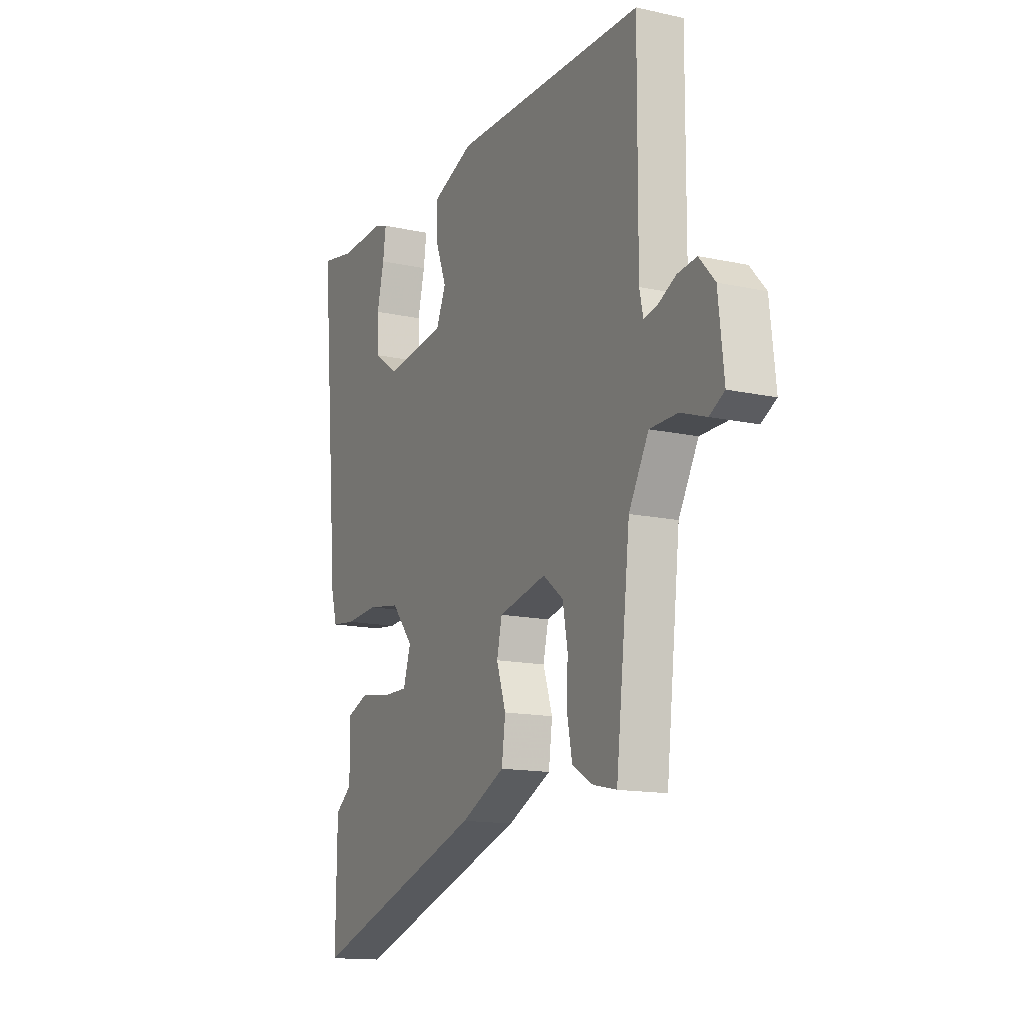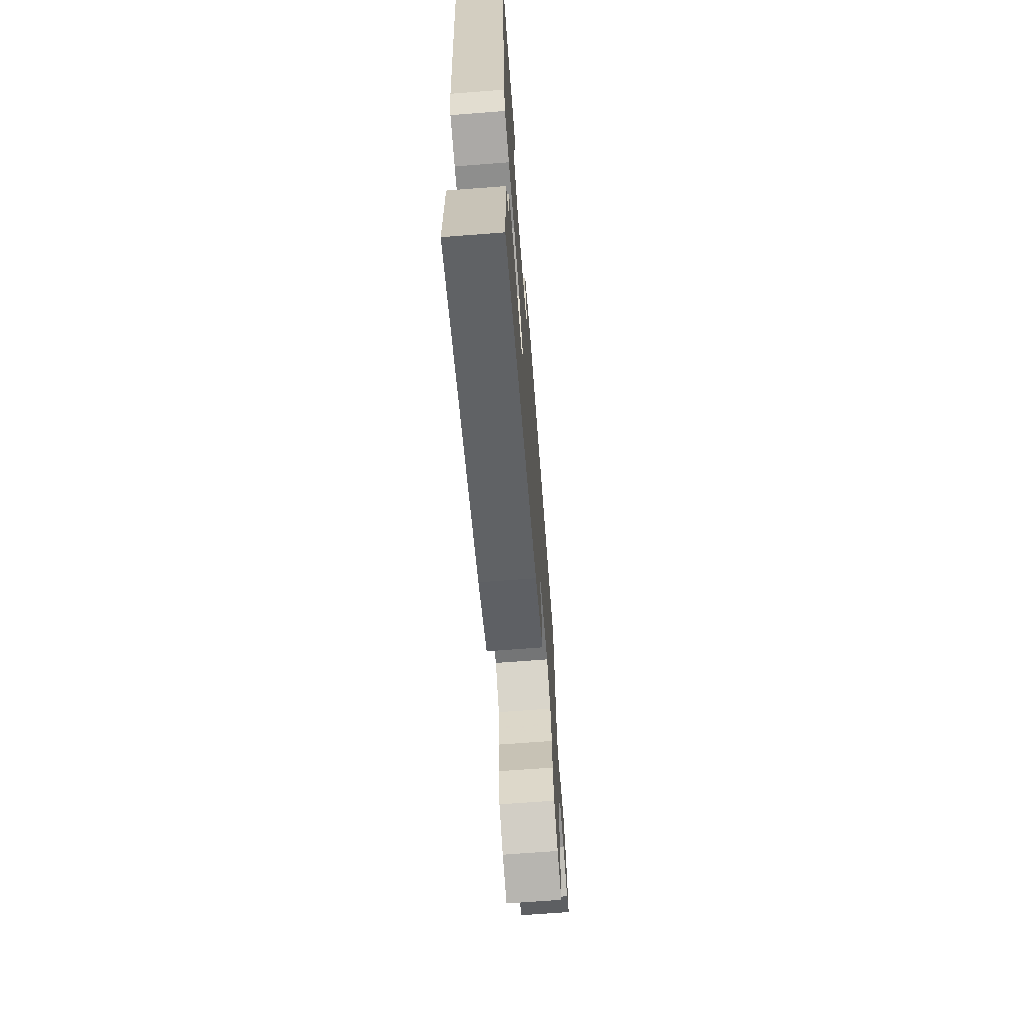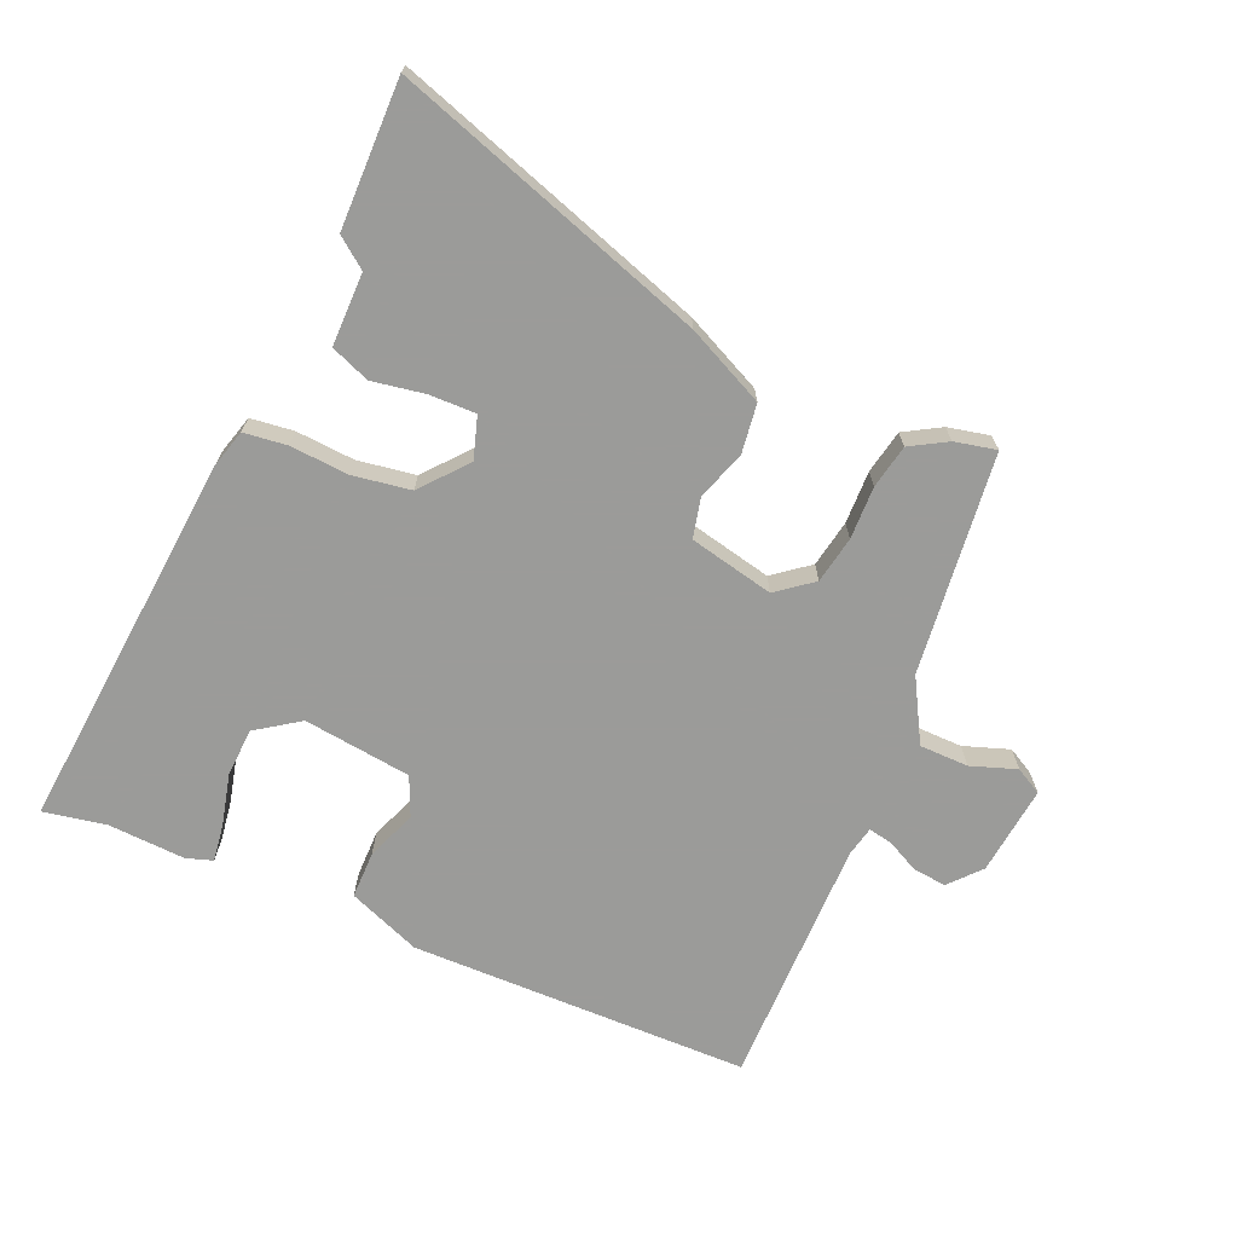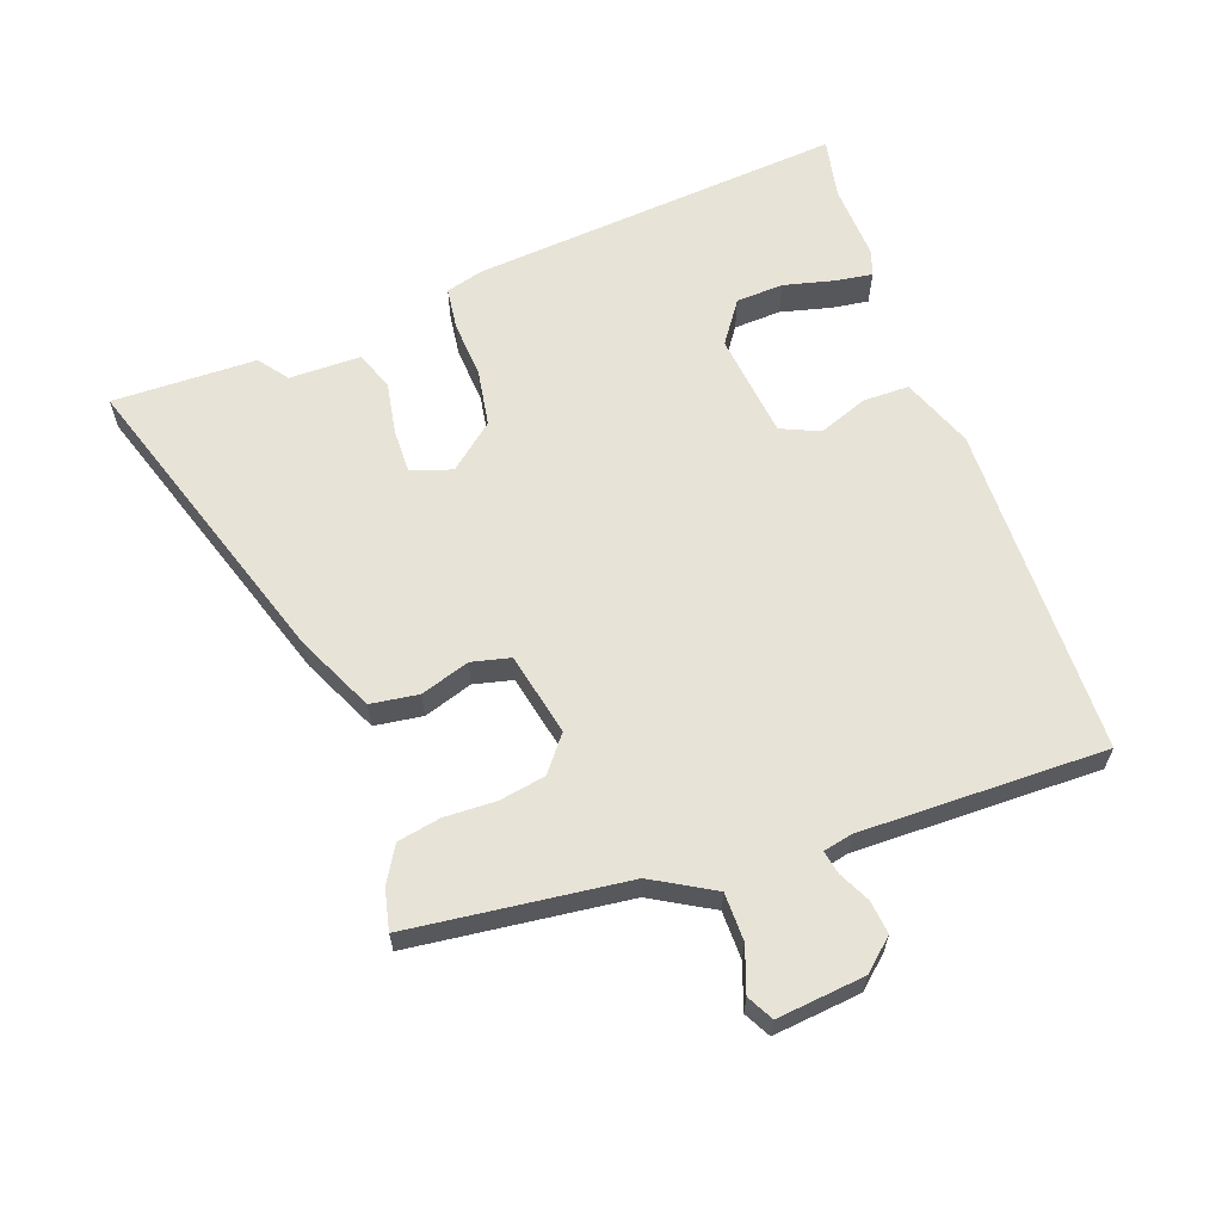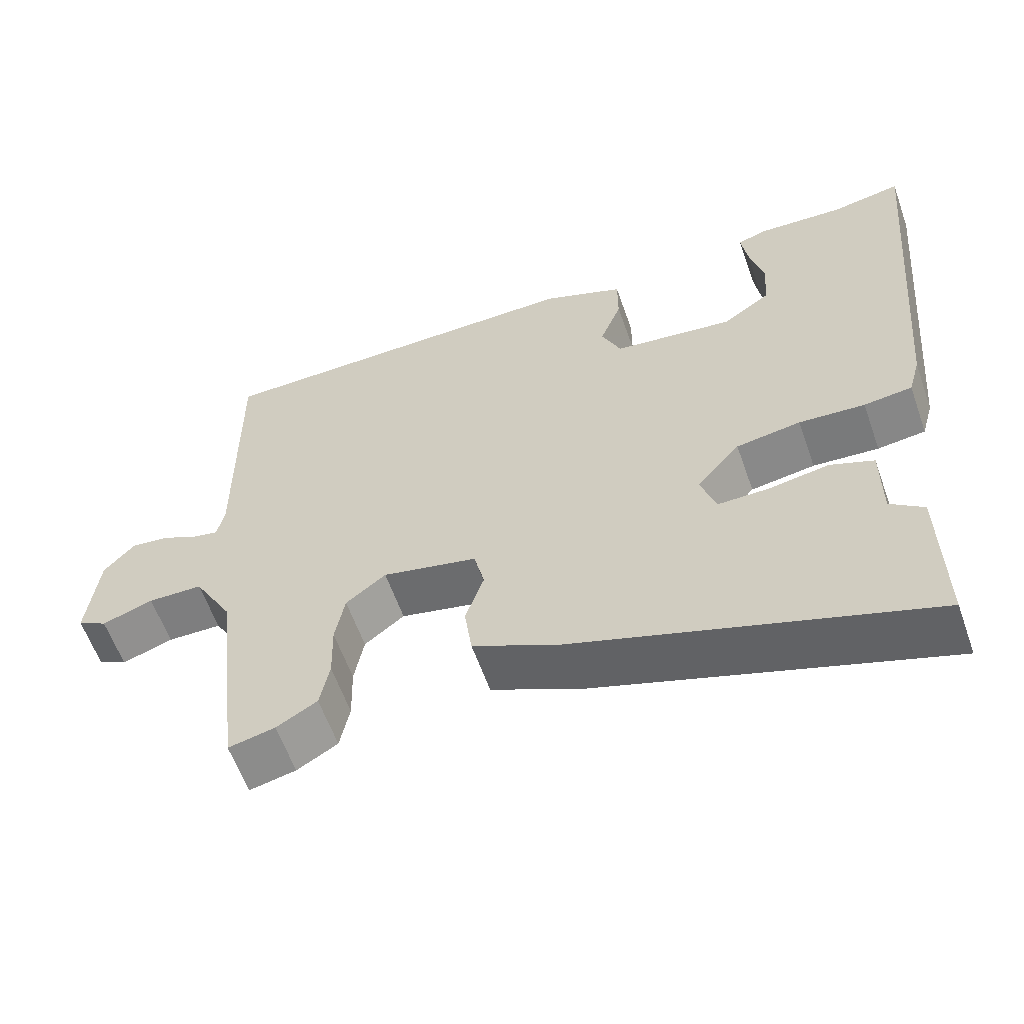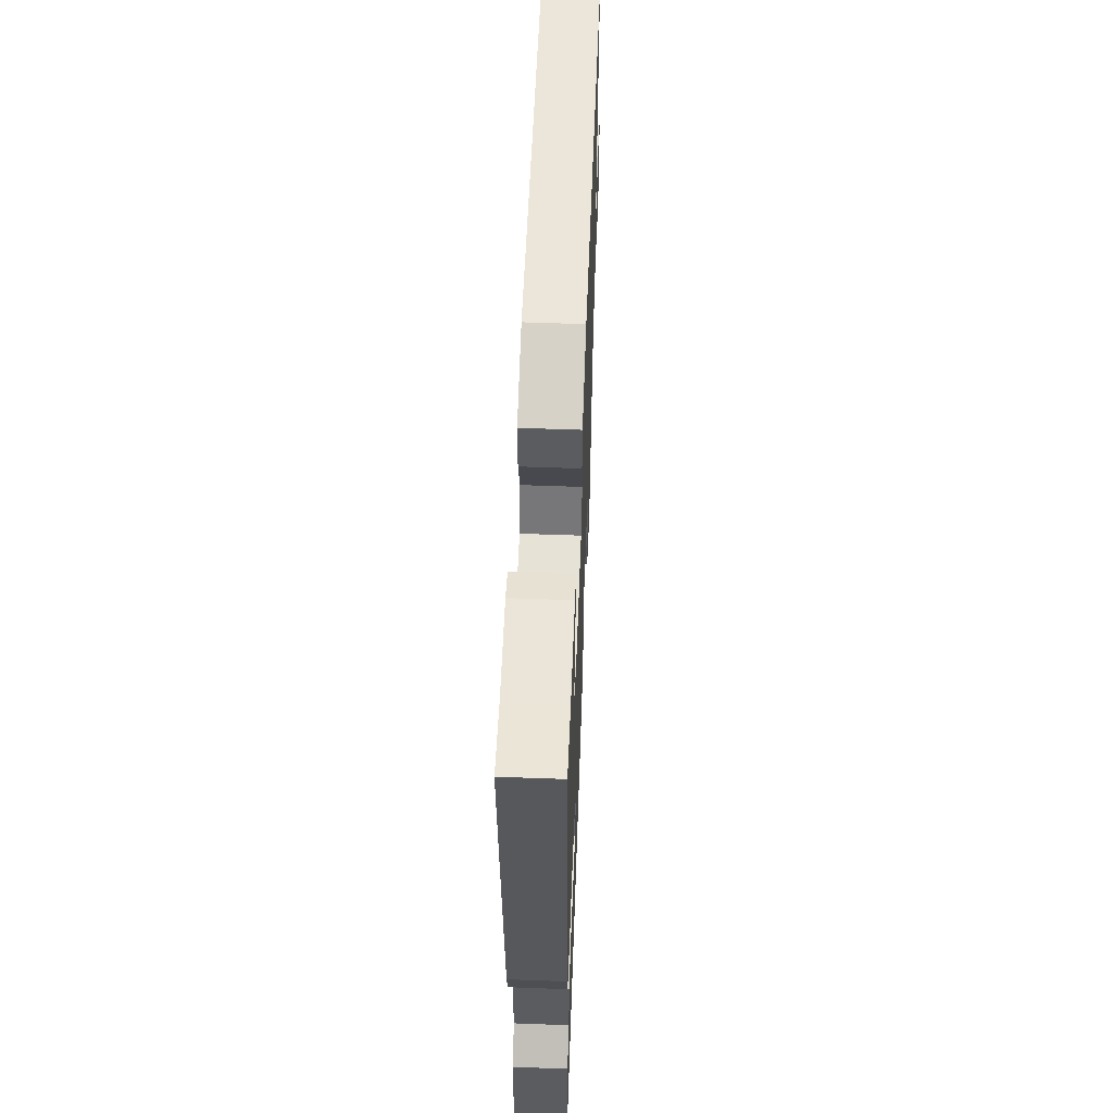
<metadata>
{"format":"obj","ext":"obj","renderer":"f3d","projection":"perspective","resolution":1024,"background":"white","views":[{"elev":-14.4,"azim":-115.7,"up":"+Z"},{"elev":-68.6,"azim":94.4,"up":"+Z"},{"elev":-69.6,"azim":156.6,"up":"+Y"},{"elev":62.4,"azim":-109.5,"up":"+Y"},{"elev":-59.7,"azim":19.4,"up":"+Z"},{"elev":56.4,"azim":92.2,"up":"+Z"}]}
</metadata>
<code>
v 0.497 0.07 0.499
v 0.591 0.07 0.517
v 0.54 0.07 -0.059
v 0.524 0.07 -0.116
v 0.459 0.07 -0.124
v 0.37 0.07 -0.118
v 0.283 0.07 -0.132
v 0.225 0.07 -0.201
v 0.245 0.07 -0.264
v 0.314 0.07 -0.263
v 0.395 0.07 -0.249
v 0.454 0.07 -0.272
v 0.454 0.07 -0.382
v 0.499 0.07 -0.416
v 0.502 0.07 -0.638
v 0.029 0.07 -0.482
v -0.089 0.07 -0.426
v -0.099 0.07 -0.352
v -0.074 0.07 -0.277
v -0.088 0.07 -0.217
v -0.216 0.07 -0.189
v -0.27 0.07 -0.231
v -0.283 0.07 -0.302
v -0.281 0.07 -0.382
v -0.294 0.07 -0.448
v -0.349 0.07 -0.48
v -0.412 0.07 -0.494
v -0.45 0.07 -0.16
v -0.503 0.07 -0.066
v -0.577 0.07 -0.065
v -0.646 0.07 -0.089
v -0.686 0.07 -0.067
v -0.671 0.07 0.068
v -0.629 0.07 0.115
v -0.578 0.07 0.109
v -0.53 0.07 0.085
v -0.494 0.07 0.078
v -0.484 0.07 0.123
v -0.486 0.07 0.501
v 0.028 0.07 0.508
v 0.138 0.07 0.465
v 0.138 0.07 0.394
v 0.109 0.07 0.318
v 0.135 0.07 0.259
v 0.298 0.07 0.239
v 0.363 0.07 0.284
v 0.367 0.07 0.357
v 0.348 0.07 0.435
v 0.34 0.07 0.492
v 0.38 0.07 0.505
v 0.497 0 0.499
v 0.591 0 0.517
v 0.54 0 -0.059
v 0.524 0 -0.116
v 0.459 0 -0.124
v 0.37 0 -0.118
v 0.283 0 -0.132
v 0.225 0 -0.201
v 0.245 0 -0.264
v 0.314 0 -0.263
v 0.395 0 -0.249
v 0.454 0 -0.272
v 0.454 0 -0.382
v 0.499 0 -0.416
v 0.502 0 -0.638
v 0.029 0 -0.482
v -0.089 0 -0.426
v -0.099 0 -0.352
v -0.074 0 -0.277
v -0.088 0 -0.217
v -0.216 0 -0.189
v -0.27 0 -0.231
v -0.283 0 -0.302
v -0.281 0 -0.382
v -0.294 0 -0.448
v -0.349 0 -0.48
v -0.412 0 -0.494
v -0.45 0 -0.16
v -0.503 0 -0.066
v -0.577 0 -0.065
v -0.646 0 -0.089
v -0.686 0 -0.067
v -0.671 0 0.068
v -0.629 0 0.115
v -0.578 0 0.109
v -0.53 0 0.085
v -0.494 0 0.078
v -0.484 0 0.123
v -0.486 0 0.501
v 0.028 0 0.508
v 0.138 0 0.465
v 0.138 0 0.394
v 0.109 0 0.318
v 0.135 0 0.259
v 0.298 0 0.239
v 0.363 0 0.284
v 0.367 0 0.357
v 0.348 0 0.435
v 0.34 0 0.492
v 0.38 0 0.505
f 49 50 1
f 48 49 1
f 47 48 1
f 4 5 6
f 3 4 6
f 2 3 6
f 1 2 6
f 47 1 6
f 46 47 6
f 45 46 6 7
f 44 45 7 8
f 43 44 8
f 41 42 43
f 40 41 43
f 39 40 43
f 38 39 43
f 37 38 43 8
f 36 37 8 9
f 34 35 36
f 33 34 36
f 32 33 36
f 31 32 36
f 30 31 36
f 29 30 36
f 28 29 36
f 26 27 28
f 25 26 28
f 24 25 28
f 23 24 28
f 22 23 28 36
f 21 22 36
f 20 21 36 9
f 17 18 19
f 16 17 19
f 15 16 19
f 14 15 19
f 13 14 19
f 13 19 20 9
f 10 11 12 13
f 9 10 13
f 51 100 99
f 51 99 98
f 51 98 97
f 56 55 54
f 56 54 53
f 56 53 52
f 56 52 51
f 56 51 97
f 56 97 96
f 57 56 96 95
f 58 57 95 94
f 58 94 93
f 93 92 91
f 93 91 90
f 93 90 89
f 93 89 88
f 58 93 88 87
f 59 58 87 86
f 86 85 84
f 86 84 83
f 86 83 82
f 86 82 81
f 86 81 80
f 86 80 79
f 86 79 78
f 78 77 76
f 78 76 75
f 78 75 74
f 78 74 73
f 86 78 73 72
f 86 72 71
f 59 86 71 70
f 69 68 67
f 69 67 66
f 69 66 65
f 69 65 64
f 69 64 63
f 59 70 69 63
f 63 62 61 60
f 63 60 59
f 1 51 52 2
f 2 52 53 3
f 3 53 54 4
f 4 54 55 5
f 5 55 56 6
f 6 56 57 7
f 7 57 58 8
f 8 58 59 9
f 9 59 60 10
f 10 60 61 11
f 11 61 62 12
f 12 62 63 13
f 13 63 64 14
f 14 64 65 15
f 15 65 66 16
f 16 66 67 17
f 17 67 68 18
f 18 68 69 19
f 19 69 70 20
f 20 70 71 21
f 21 71 72 22
f 22 72 73 23
f 23 73 74 24
f 24 74 75 25
f 25 75 76 26
f 26 76 77 27
f 27 77 78 28
f 28 78 79 29
f 29 79 80 30
f 30 80 81 31
f 31 81 82 32
f 32 82 83 33
f 33 83 84 34
f 34 84 85 35
f 35 85 86 36
f 36 86 87 37
f 37 87 88 38
f 38 88 89 39
f 39 89 90 40
f 40 90 91 41
f 41 91 92 42
f 42 92 93 43
f 43 93 94 44
f 44 94 95 45
f 45 95 96 46
f 46 96 97 47
f 47 97 98 48
f 48 98 99 49
f 49 99 100 50
f 50 100 51 1

</code>
